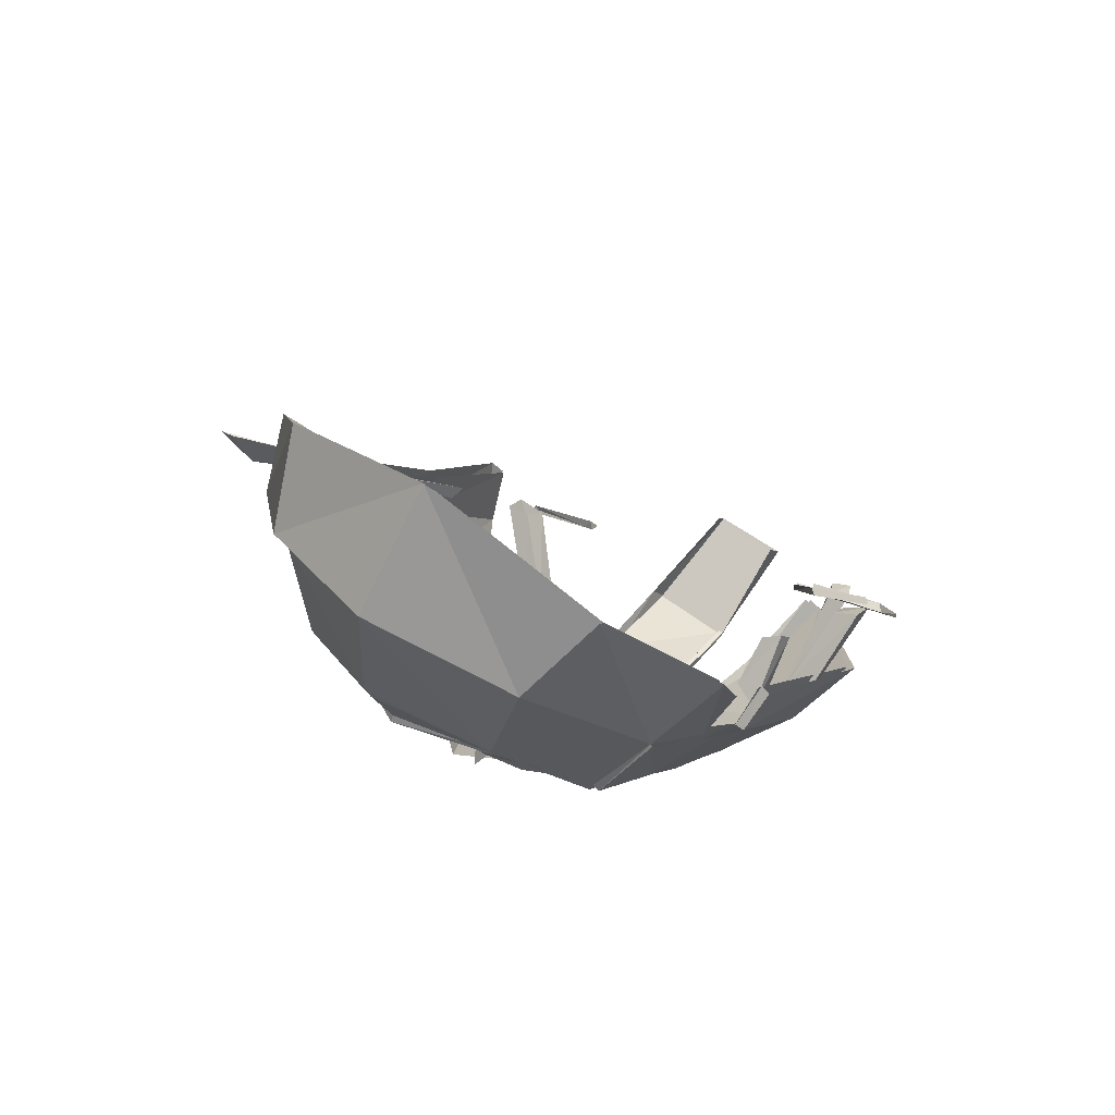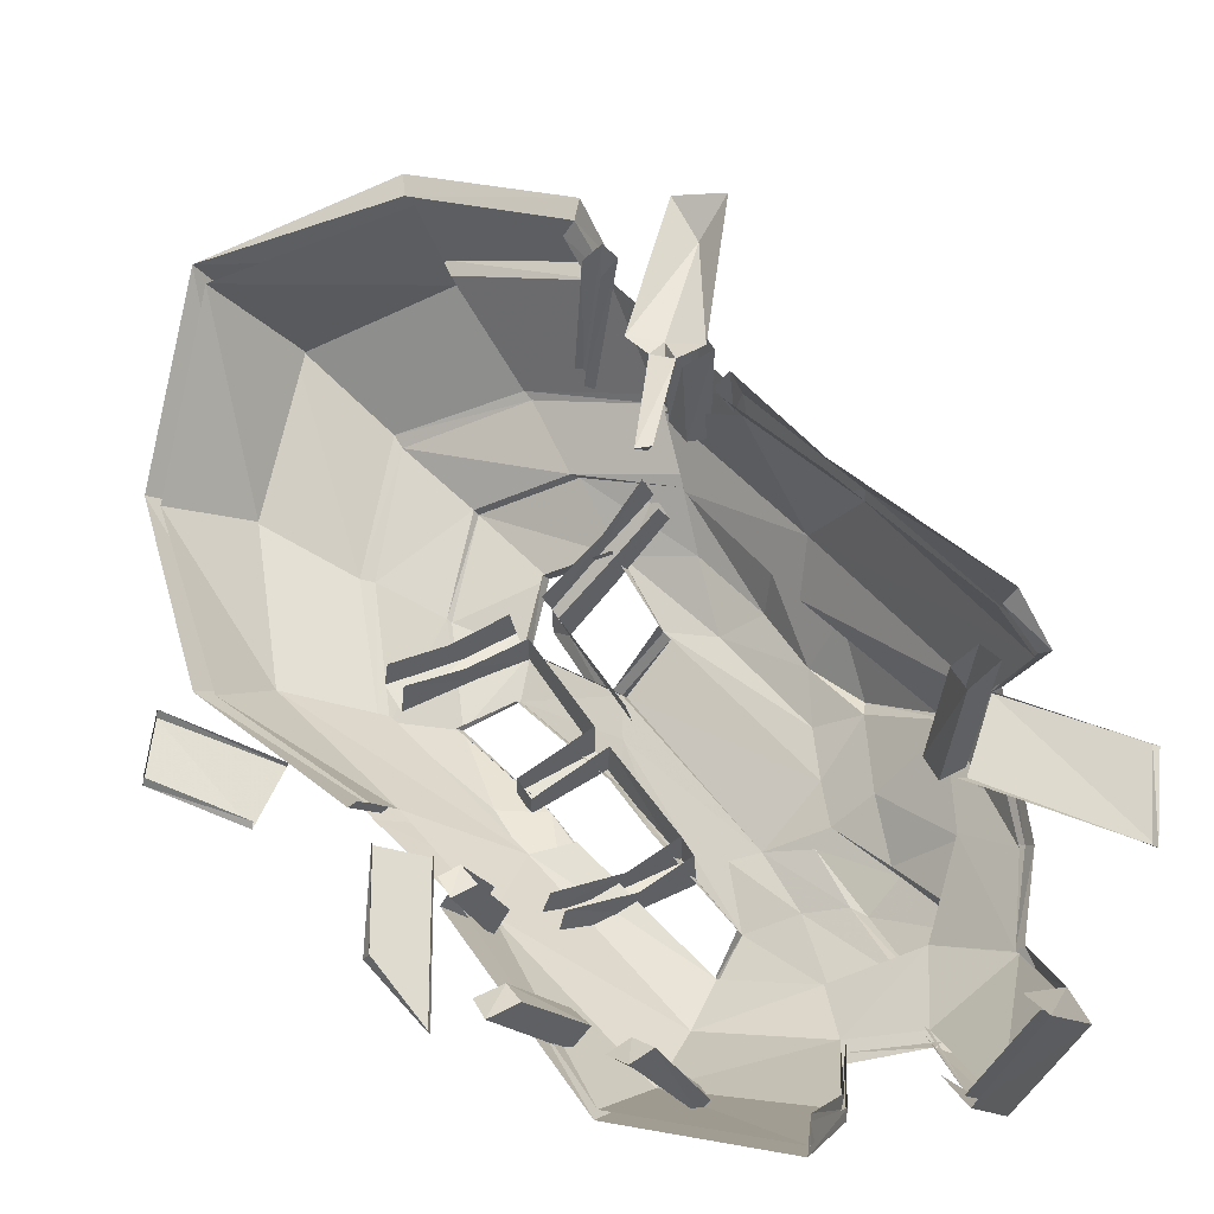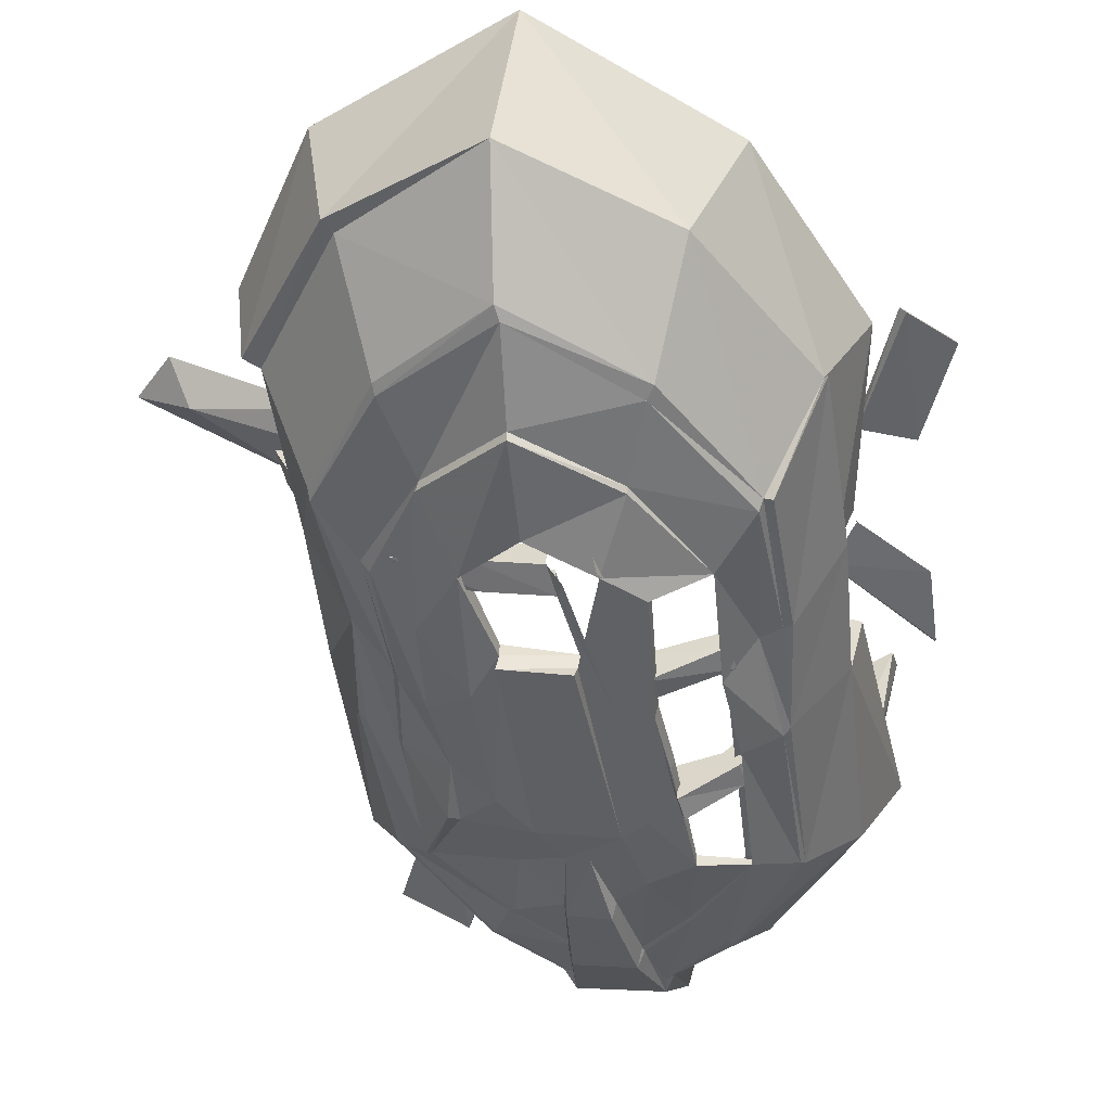
<metadata>
{"format":"obj","ext":"obj","renderer":"f3d","projection":"perspective","resolution":1024,"background":"white","views":[{"elev":69.4,"azim":24.6,"up":"+Z"},{"elev":78.1,"azim":126.0,"up":"+Y"},{"elev":-72.8,"azim":-3.8,"up":"+Y"}]}
</metadata>
<code>
v 0.6328 0.4141 -0.5234
v 0.6953 0.4141 -0.5
v 0.6875 0.4766 -0.5547
v 0.625 0.4688 -0.5781
v 0.625 0.1562 -0.7344
v 0.6094 0.09375 -0.6953
v 0.6406 0.0625 -0.6875
v 0.6641 0.1328 -0.7266
v 0.6875 0.2422 -0.2266
v 0.7578 0.25 -0.1875
v 0.7812 0.3125 -0.2422
v 0.7031 0.2891 -0.2812
v 0.6406 0.04688 -0.4219
v 0.6328 0 -0.3594
v 0.7031 -0.03125 -0.3516
v 0.7109 0.01562 -0.4141
v 0.1797 -0.5156 -0.3984
v 0.1406 -0.3984 -0.3594
v 0.2891 -0.3984 -0.3047
v 0.3281 -0.4531 -0.3203
v 0.1562 -0.5391 -0.3359
v 0.1172 -0.4297 -0.3047
v 0.3047 -0.4844 -0.2578
v 0.2656 -0.4297 -0.25
v 0.4766 -0.3828 -0.1484
v 0.4219 -0.3203 -0.1406
v 0.4922 -0.3516 -0.2109
v 0.4375 -0.2969 -0.1953
v 0.5156 -0.03125 0.03906
v 0.5703 -0.007812 0.0625
v 0.5938 0.01562 0.007812
v 0.5312 0 -0.02344
v 0.5938 -0.2031 -0.1016
v 0.5234 -0.1484 -0.1016
v 0.5781 -0.2344 -0.03906
v 0.5 -0.1797 -0.03906
v -0.2656 0.07031 -0.7344
v -0.3281 0.0625 -0.7656
v -0.5156 0.3438 -0.6953
v -0.4219 0.3203 -0.6719
v -0.2969 0.03125 -0.6719
v -0.4531 0.2656 -0.6094
v -0.3516 0.01562 -0.7031
v -0.5312 0.2812 -0.6328
v -0.1797 -0.7969 0.25
v -0.1875 -0.7188 0.2891
v -0.08594 -0.5859 0.007812
v -0.07031 -0.6719 -0.03125
v -0.02344 -0.6953 -0.0625
v -0.1719 -0.8516 0.2969
v -0.2109 -0.8047 0.3281
v -0.3906 -0.7344 0.3047
v -0.3516 -0.7266 0.2266
v -0.3906 -0.6484 0.2578
v -0.5469 -0.6328 0.2031
v -0.5391 -0.5781 0.2344
v -0.7344 -0.625 0.6094
v -0.7188 -0.6172 0.625
v -0.8828 -0.3125 0.7188
v -0.9453 -0.3047 0.7031
v -0.7109 -0.6406 0.5547
v -0.9375 -0.2969 0.6484
v -0.6953 -0.6094 0.5781
v -0.875 -0.3125 0.6562
v -0.2109 -0.7422 0.3594
v -0.4219 -0.6719 0.3203
v -0.5781 -0.5859 0.3125
v -0.5781 -0.6562 0.2734
v -0.7578 -0.4688 0.3047
v -0.7109 -0.4609 0.3281
v -0.7969 -0.2031 0.4141
v -0.8906 -0.2031 0.3906
v -0.7344 -0.4531 0.2188
v -0.8594 -0.1875 0.3047
v -0.6875 -0.4297 0.2578
v -0.7812 -0.2031 0.3438
v -0.1016 -0.7266 0.3203
v -0.07031 -0.7969 0.2969
v 0.03906 -0.6719 0.007812
v 0 -0.5938 0.03906
v 0.2422 -0.6406 0.1016
v 0.2188 -0.5938 0.1172
v 0.2656 -0.6172 0.03906
v 0.2422 -0.5625 0.05469
v 0.0625 -0.6406 -0.04688
v 0.02344 -0.5625 -0.02344
v -0.125 -0.7344 0.3984
v -0.1094 -0.8203 0.3672
v 0.03125 -0.7734 0.4297
v 0.03125 -0.7031 0.4688
v 0.2109 -0.6953 0.5391
v 0.1719 -0.6328 0.5547
v 0.05469 -0.75 0.3672
v 0.2422 -0.6797 0.4609
v 0.0625 -0.6797 0.3984
v 0.1953 -0.6094 0.4844
v -0.09375 -0.8594 0.3281
v 0.6875 -0.03125 -0.6094
v 0.5234 -0.2188 -0.6172
v 0.3672 -0.07812 -0.9297
v 0.4922 0.2031 -1
v 0.625 0.5 -0.9688
v 0.8125 0.2031 -0.5547
v 0.5781 -0.3125 -0.04688
v 0.4219 -0.4922 -0.1484
v 0.4062 -0.4922 -0.1719
v 0.5078 -0.2422 -0.6094
v 0.3516 -0.1016 -0.9062
v 0.2266 0.02344 -1.07
v 0.2031 0.007812 -1.078
v 0.2109 0.04688 -1.133
v 0.2969 0.375 -1.266
v 0.3047 0.3281 -1.172
v 0.2109 0.01562 -1.023
v -0.9141 -0.4375 0.6562
v -0.7812 -0.5938 0.4141
v -0.6328 -0.7891 0.7266
v -0.7422 -0.6641 1.039
v -0.7734 -0.6719 1.07
v -0.9609 -0.4453 0.6797
v -0.9375 -0.2422 0.7812
v -0.8906 -0.25 0.7812
v -0.8672 -0.4375 0.6641
v 0.05469 -0.8359 1.133
v 0 -0.9219 0.7969
v 0.2734 -0.8203 0.5234
v 0.3984 -0.7109 0.7891
v 0.1875 -0.6094 1.305
v -0.3516 -0.5312 1.555
v -0.3984 -0.8594 1.312
v -0.3672 -0.9453 0.9609
v -0.3516 -0.9453 0.9219
v -0.01562 -0.9141 0.7578
v 0.2656 -0.8281 0.4922
v 0.3672 -0.6172 0.1484
v 0.3906 -0.6172 0.1562
v 0.2969 -0.8281 0.5234
v 0.4062 -0.7188 0.7969
v 0.5156 -0.4922 0.3281
v -0.8281 -0.4062 1.234
v -0.9922 -0.2422 0.8047
v -0.7812 -0.3984 1.195
v -0.8125 -0.2031 0.1875
v -0.6719 -0.3906 0.02344
v -0.7422 -0.007812 -0.2031
v -0.6484 -0.2656 -0.2656
v -0.7266 0.09375 -0.09375
v -0.6562 0.4062 -0.6328
v -0.6172 0.2656 -0.7734
v -0.6562 -0.2344 -0.2734
v -0.5391 0.01562 -0.7266
v -0.5156 -0.01562 -0.7266
v -0.625 -0.2812 -0.2812
v -0.5391 -0.3281 -0.3125
v -0.5625 -0.4453 -0.07812
v -0.7734 -0.6016 0.3828
v -0.625 -0.7891 0.6953
v -0.5156 -0.75 0.4922
v -0.3203 -0.9062 0.6641
v -0.03906 -0.8516 0.5391
v 0.1797 -0.7734 0.3203
v 0.3125 -0.6094 0.1172
v -0.8047 -0.0625 0.2266
v -0.7656 -0.2188 0.1797
v -0.75 -0.07031 0.2344
v 0.6094 -0.1953 0.03906
v 0.5781 -0.1797 0.03906
v 0.5469 -0.3047 -0.05469
v 0.5234 -0.4922 0.875
v 0.4922 -0.4844 0.3203
v 0.5391 -0.3516 0.375
v 0.4609 -0.4766 0.3125
v 0.5156 -0.3516 0.3672
v 0.3672 0.7266 -1.172
v 0.03906 0.4297 -1.297
v 0.125 0.7734 -1.195
v 0 0.3984 -1.211
v 0.1172 0.7422 -1.125
v 0.3438 0.6875 -1.086
v -0.03125 0.1016 -1.164
v -0.07031 0.08594 -1.102
v -0.04688 0.0625 -1.094
v -0.2734 0.0625 -0.9922
v -0.2656 0.03125 -0.9766
v -0.2344 -0.08594 -0.8594
v -0.4453 -0.1562 -0.6797
v -0.5312 -0.3438 -0.3125
v -0.5469 -0.4609 -0.1016
v -0.6484 -0.5938 0.2422
v -0.625 -0.6016 0.2188
v -0.5234 -0.7578 0.4688
v -0.3203 -0.9219 0.6484
v -0.03906 -0.8594 0.5234
v -0.08594 -0.8125 0.3047
v 0.03125 -0.7969 0.25
v 0.03906 -0.7812 0.2578
v 0.1875 -0.7578 0.3359
v 0.2344 -0.6172 0
v 0.375 -0.3281 -0.5859
v 0.25 -0.1953 -0.8047
v 0.1328 -0.1094 -0.9453
v 0.1172 -0.1172 -0.9922
v -0.05469 -0.08594 -1.008
v -0.07031 -0.0625 -0.9609
v -0.07031 -0.07031 -0.9453
v -0.2188 -0.1016 -0.8516
v -0.2188 -0.2969 -0.625
v -0.375 -0.375 -0.4922
v -0.4062 -0.4062 -0.4766
v -0.4609 -0.1875 -0.6719
v -0.4062 -0.4688 -0.3125
v -0.4688 -0.5469 -0.1406
v 0.3047 -0.5078 -0.2188
v 0.3125 -0.4922 -0.2109
v 0.3828 -0.3125 -0.5781
v 0.2266 -0.4141 -0.5625
v 0.2344 -0.1953 -0.8047
v 0.125 -0.1172 -0.9297
v 0.03906 -0.2812 -0.7344
v 0.03125 -0.2891 -0.7812
v -0.08594 -0.2578 -0.7891
v 0.2344 -0.5938 0.007812
v 0.1094 -0.3516 -0.6484
v 0.03125 -0.4531 -0.4844
v -0.03906 -0.375 -0.5859
v -0.1016 -0.3594 -0.5859
v -0.09375 -0.2578 -0.7578
v -0.1875 -0.4141 -0.5
v -0.2891 -0.4531 -0.4062
v -0.5078 -0.625 0.08594
v -0.4141 -0.7344 0.2578
v -0.2734 -0.8203 0.3828
v -0.2656 -0.7891 0.3984
v -0.07812 -0.7734 0.3203
v -0.1172 -0.6875 0.03906
v -0.02344 -0.6562 -0.03125
v 0.07812 -0.6328 -0.09375
v 0.08594 -0.6016 -0.07031
v -0.3672 -0.6094 -0.07812
v -0.3047 -0.6562 0.04688
v -0.3047 -0.6172 0.0625
v -0.4062 -0.7031 0.2812
v 0.09375 -0.4766 -0.4297
v -0.125 -0.7188 0.03125
v 0.1328 -0.5547 -0.2578
v 0.1406 -0.5312 -0.2344
v -0.3125 -0.6875 0.02344
v -0.1094 -0.6562 0.0625
v -0.5938 0.2578 -0.75
v -0.5078 0.01562 -0.7109
v 0.2266 -0.3828 -0.5469
v 0.6484 -0.125 0.8281
v 0.5703 -0.007812 0.4922
v 0.7344 0.03906 0.4609
v 0.7969 -0.05469 0.7422
v 0.7812 -0.03906 0.75
v 0.6328 -0.1094 0.8359
v 0.5625 0.007812 0.4922
v 0.5547 0.1562 0.07812
v 0.875 0.2812 -0.1562
v 0.8281 0.1953 0.0625
v 0.6094 0.1172 0.2109
v 0.8125 0.2266 0.05469
v 0.6016 0.1406 0.2109
v 0.7188 0.04688 0.4688
v 0.5469 0.1719 0.07812
v 0.875 0.2969 -0.1641
v 0.3281 -0.0625 -0.9062
v 0.4688 0.2188 -0.9844
v 0.5625 0.5078 -0.9297
v -0.6094 0.3906 -0.625
v -0.3359 0.5234 -1.195
v -0.25 0.375 -0.7812
v -0.4453 0.3281 -0.7188
v -0.5312 0.4688 -1.078
v -0.5234 0.4766 -1.062
v -0.3281 0.5469 -1.18
v -0.2344 0.3906 -0.7656
v -0.4453 0.3438 -0.7188
v 0.3281 -0.07031 -0.8906
v 0.5 -0.2109 -0.6016
v 0.6641 -0.03125 -0.6172
v 0.4766 0.1953 -0.9766
v 0.4453 0.2109 -0.9609
v 0.5469 0.5 -0.9219
v 0.6016 0.4922 -0.9609
v 0.7891 0.1953 -0.5469
v 0.5469 -0.2969 -0.0625
v 0.5703 -0.1875 0.03125
v -0.75 -0.5625 0.3672
v -0.6406 -0.3047 -0.1328
v -0.7656 -0.1953 0.1562
v -0.7188 -0.007812 -0.2188
v -0.7031 0.08594 -0.1094
v -0.7422 -0.07031 0.2031
v 0.3594 -0.5312 -0.02344
v 0.04688 -0.8125 1.078
v -0.3906 -0.8281 1.258
v -0.3281 -0.5156 1.492
v 0.1875 -0.5859 1.25
v 0.3828 -0.6875 0.75
v 0.5 -0.4688 0.8203
v 0.4609 -0.4688 0.2891
v 0.2578 -0.7812 0.4922
v 0.5 -0.3359 0.3359
v -0.5859 0.25 -0.75
v -0.6016 0.3828 -0.6172
v 0.03125 0.4141 -1.266
v 0.2812 0.3594 -1.242
v 0.3516 0.7031 -1.148
v 0.125 0.75 -1.172
v -0.04688 0.09375 -1.102
v 0.2031 0.03906 -1.039
v 0.2344 -0.1797 -0.7891
v 0.3594 -0.2969 -0.5781
v 0.03125 -0.08594 -0.9297
v -0.04688 0.08594 -1.094
v -0.2188 -0.07812 -0.8359
v -0.25 0.04688 -0.9688
v -0.4375 -0.1641 -0.6562
v -0.5 0.007812 -0.7031
v -0.5156 -0.3828 -0.2031
v -0.6094 -0.5625 0.2031
v 0.2656 -0.5234 -0.1016
v 0.2031 0.03125 -1.023
v 0.2891 0.3203 -1.148
v -0.7266 -0.6484 1.008
v -0.7734 -0.3828 1.156
v -0.5391 -0.09375 0.2734
v -0.5469 -0.05469 0.2656
v -0.5156 -0.05469 0.2969
v -0.75 -0.1641 0.4219
v -0.7422 -0.1875 0.3672
v -0.7734 -0.1406 0.3594
v -0.7578 -0.1875 0.5
v -0.8047 -0.1953 0.4141
v -0.8438 -0.1406 0.3203
v -1.094 -0.3203 0.5156
v -1.227 -0.2734 0.5234
v -1.148 -0.3125 0.6406
f 1 2 3
f 1 3 4
f 9 10 11
f 9 11 12
f 29 30 31
f 29 31 32
f 82 81 83
f 82 83 84
f 115 121 122
f 115 122 123
f 145 150 146
f 146 150 151
f 144 156 116
f 116 156 117
f 117 156 157
f 117 157 131
f 131 157 132
f 163 143 164
f 163 164 165
f 181 182 183
f 183 182 184
f 183 184 151
f 151 184 152
f 186 208 209
f 186 209 210
f 194 232 233
f 194 233 234
f 194 234 235
f 231 240 241
f 231 241 242
f 231 242 232
f 232 242 233
f 224 235 244
f 240 228 247
f 240 247 235
f 240 235 248
f 240 248 241
f 151 149 249
f 151 249 250
f 247 244 235
f 235 234 248
f 149 148 271
f 149 271 249
f 1 4 5
f 1 5 6
f 9 12 13
f 9 13 14
f 45 46 47
f 45 47 48
f 52 68 53
f 53 68 55
f 75 76 70
f 70 76 71
f 77 78 79
f 77 79 80
f 86 85 21
f 86 21 22
f 124 125 126
f 124 126 127
f 124 130 125
f 125 130 131
f 138 137 136
f 138 136 139
f 139 136 105
f 139 105 104
f 145 146 144
f 145 144 143
f 132 157 158
f 132 158 159
f 132 159 133
f 133 159 160
f 152 184 185
f 152 185 186
f 161 193 194
f 161 194 195
f 162 198 106
f 108 107 199
f 108 199 200
f 182 204 184
f 184 204 185
f 107 106 213
f 107 213 199
f 106 198 213
f 192 232 193
f 193 232 194
f 224 244 228
f 224 228 226
f 224 226 225
f 244 247 228
f 292 291 293
f 301 303 296
f 301 296 304
f 314 315 281
f 314 281 280
f 316 317 318
f 318 317 319
f 318 319 320
f 320 319 321
f 315 324 296
f 315 296 281
f 288 296 303
f 332 335 336
f 333 336 334
f 334 336 337
f 337 336 338
f 337 338 339
f 339 338 340
f 340 338 335
f 335 338 336
f 1 6 2
f 2 6 7
f 2 7 3
f 3 7 8
f 3 8 4
f 4 8 5
f 9 14 10
f 10 14 15
f 10 15 11
f 11 15 16
f 11 16 12
f 12 16 13
f 17 18 19
f 17 19 20
f 17 20 21
f 17 21 18
f 18 21 22
f 22 21 23
f 22 23 24
f 24 23 25
f 24 25 26
f 21 20 23
f 23 20 27
f 23 27 25
f 20 19 28
f 20 28 27
f 32 31 33
f 32 33 34
f 35 33 31
f 35 31 30
f 35 30 36
f 36 30 29
f 37 38 39
f 37 39 40
f 37 40 41
f 41 40 42
f 41 42 43
f 43 42 44
f 43 44 38
f 38 44 39
f 45 48 49
f 45 49 50
f 45 50 51
f 45 51 52
f 45 52 53
f 45 53 46
f 46 53 54
f 54 53 55
f 54 55 56
f 57 58 59
f 57 59 60
f 57 60 61
f 61 60 62
f 61 62 63
f 63 62 64
f 51 65 66
f 51 66 52
f 52 66 67
f 52 67 68
f 69 70 71
f 69 71 72
f 69 72 73
f 73 72 74
f 73 74 75
f 75 74 76
f 80 79 81
f 80 81 82
f 84 83 85
f 84 85 86
f 87 88 89
f 87 89 90
f 90 89 91
f 90 91 92
f 88 78 93
f 88 93 89
f 89 93 94
f 89 94 91
f 78 77 95
f 78 95 93
f 93 95 96
f 93 96 94
f 79 85 83
f 79 83 81
f 97 78 88
f 98 101 102
f 98 102 103
f 98 103 104
f 99 105 106
f 99 106 107
f 99 107 100
f 100 107 108
f 100 108 109
f 109 108 110
f 115 116 117
f 115 117 118
f 124 127 128
f 124 128 129
f 124 129 130
f 125 131 132
f 125 132 133
f 125 133 126
f 126 133 134
f 126 134 135
f 118 117 131
f 118 131 130
f 143 144 116
f 143 116 115
f 145 143 147
f 145 147 148
f 145 148 149
f 146 151 152
f 146 152 153
f 146 153 144
f 134 162 135
f 135 162 105
f 143 163 147
f 166 104 103
f 127 169 128
f 169 127 170
f 169 170 171
f 174 112 175
f 174 175 176
f 175 112 111
f 175 111 180
f 154 186 187
f 154 187 155
f 155 187 188
f 155 188 189
f 158 189 190
f 158 190 191
f 158 191 159
f 159 191 192
f 159 192 160
f 160 192 193
f 160 193 161
f 162 106 105
f 111 202 180
f 180 202 203
f 185 204 205
f 185 205 206
f 185 206 186
f 186 210 187
f 188 190 189
f 199 217 200
f 200 217 201
f 201 217 218
f 202 220 203
f 203 220 221
f 220 225 221
f 221 225 226
f 194 235 195
f 195 235 236
f 195 236 237
f 223 216 243
f 223 243 224
f 224 243 236
f 224 236 235
f 216 245 236
f 216 236 243
f 245 237 236
f 252 253 254
f 252 254 255
f 272 273 274
f 272 274 275
f 286 283 282
f 287 282 288
f 287 288 289
f 290 291 292
f 292 293 294
f 292 294 295
f 297 298 299
f 297 299 300
f 297 300 301
f 301 300 302
f 301 302 303
f 302 305 303
f 293 306 307
f 293 307 294
f 308 309 310
f 308 310 311
f 312 313 309
f 312 309 308
f 316 313 312
f 330 333 334
f 98 99 100
f 98 100 101
f 98 104 99
f 99 104 105
f 109 110 111
f 109 111 112
f 109 112 113
f 109 113 114
f 119 130 129
f 119 129 140
f 119 140 120
f 120 140 141
f 121 141 142
f 142 141 140
f 142 140 129
f 144 153 154
f 144 154 155
f 144 155 156
f 133 160 134
f 134 160 161
f 134 161 162
f 104 166 167
f 104 167 168
f 171 170 172
f 171 172 173
f 176 175 177
f 176 177 178
f 112 174 179
f 112 179 113
f 175 180 177
f 177 180 181
f 181 180 182
f 152 186 153
f 153 186 154
f 155 189 156
f 156 189 157
f 157 189 158
f 161 198 162
f 108 200 110
f 110 200 201
f 110 201 111
f 111 201 202
f 180 203 182
f 182 203 204
f 201 218 202
f 202 218 219
f 202 219 220
f 203 221 205
f 203 205 204
f 219 223 224
f 219 224 225
f 219 225 220
f 221 226 227
f 221 227 205
f 207 227 226
f 207 226 228
f 207 228 208
f 208 228 229
f 208 229 211
f 230 212 239
f 230 239 231
f 231 239 240
f 211 229 239
f 211 239 212
f 240 239 229
f 240 229 228
f 101 100 268
f 101 268 269
f 101 269 102
f 102 269 270
f 280 281 282
f 280 282 283
f 280 283 284
f 284 283 285
f 285 283 286
f 286 282 287
f 281 296 288
f 281 288 282
f 314 280 316
f 316 280 313
f 316 312 317
f 320 321 322
f 322 321 291
f 322 291 323
f 323 291 290
f 325 326 313
f 299 298 327
f 299 327 328
f 115 118 119
f 115 119 120
f 115 120 121
f 118 130 119
f 120 141 121
f 329 330 331
f 329 331 332
f 329 332 333
f 332 336 333
f 126 135 136
f 126 136 137
f 126 137 127
f 127 137 138
f 135 105 136
f 161 195 196
f 161 196 197
f 161 197 198
f 186 206 207
f 186 207 208
f 187 210 209
f 187 209 211
f 187 211 188
f 188 211 212
f 188 212 190
f 199 213 214
f 199 214 215
f 199 215 216
f 199 216 217
f 213 198 222
f 213 222 214
f 217 216 223
f 217 223 218
f 218 223 219
f 205 227 206
f 206 227 207
f 208 211 209
f 191 190 230
f 191 230 231
f 191 231 192
f 192 231 232
f 195 237 238
f 195 238 196
f 190 212 230
f 237 245 246
f 237 246 238
f 251 246 245
f 251 245 216
f 251 216 215
f 197 222 198
f 252 255 256
f 252 256 257
f 252 257 253
f 253 257 258
f 259 260 261
f 259 261 262
f 262 261 263
f 262 263 264
f 255 254 265
f 255 265 256
f 260 259 266
f 260 266 267
f 260 267 261
f 261 267 263
f 272 275 276
f 272 276 277
f 272 277 273
f 273 277 278
f 275 274 279
f 275 279 276
f 145 149 150
f 149 151 150
f 291 321 306
f 291 306 293
f 329 333 330
f 330 334 331
f 331 334 332

</code>
